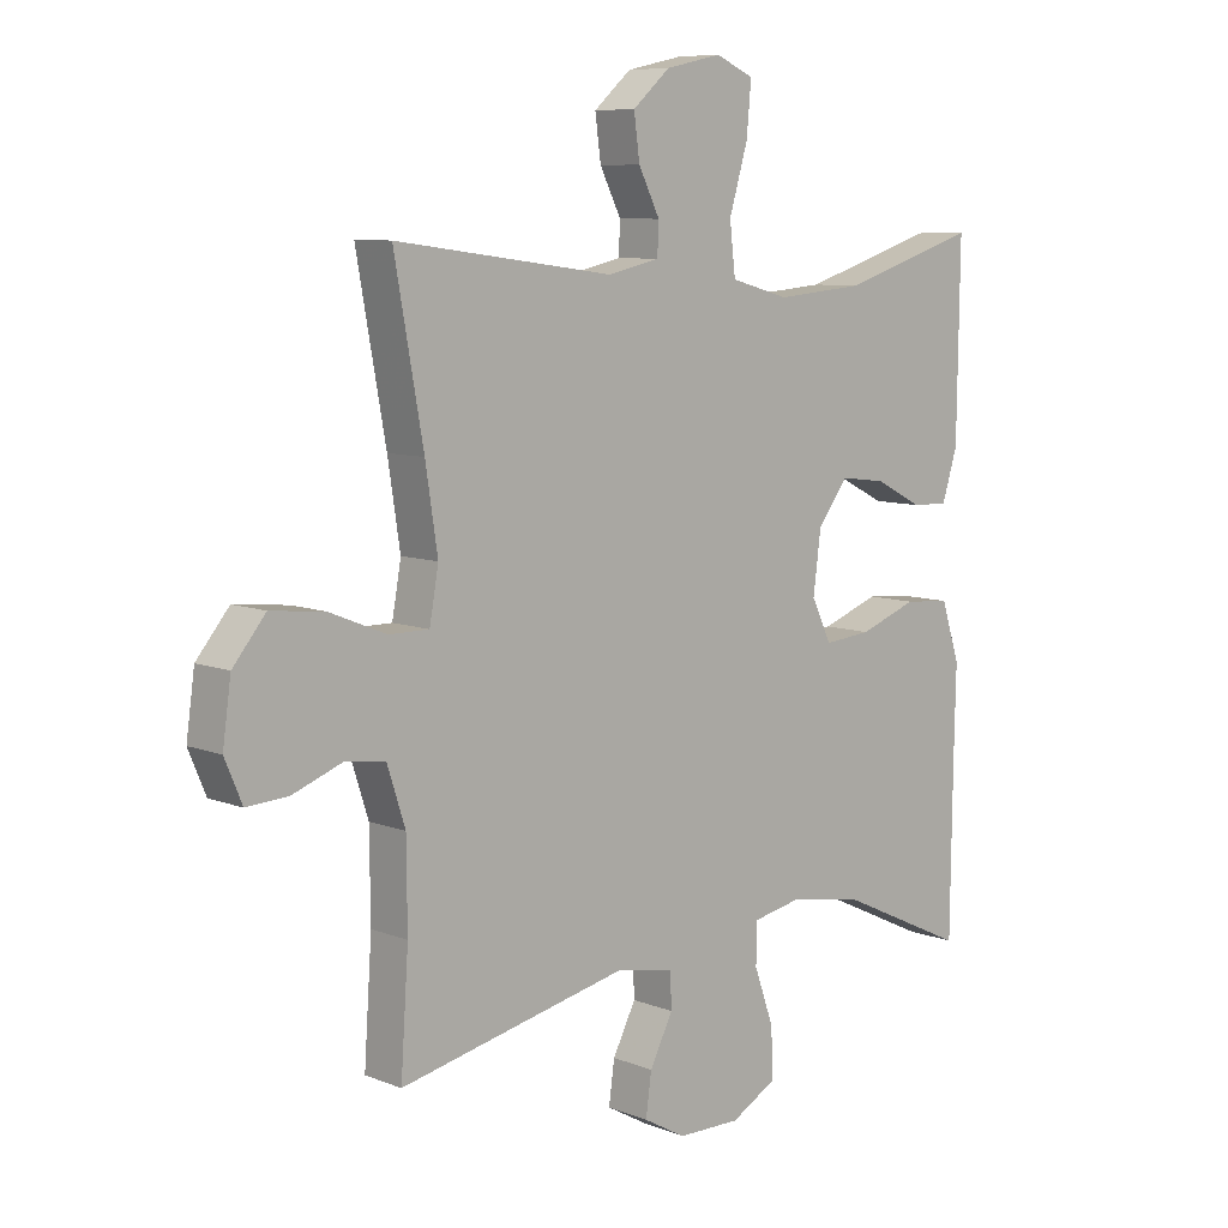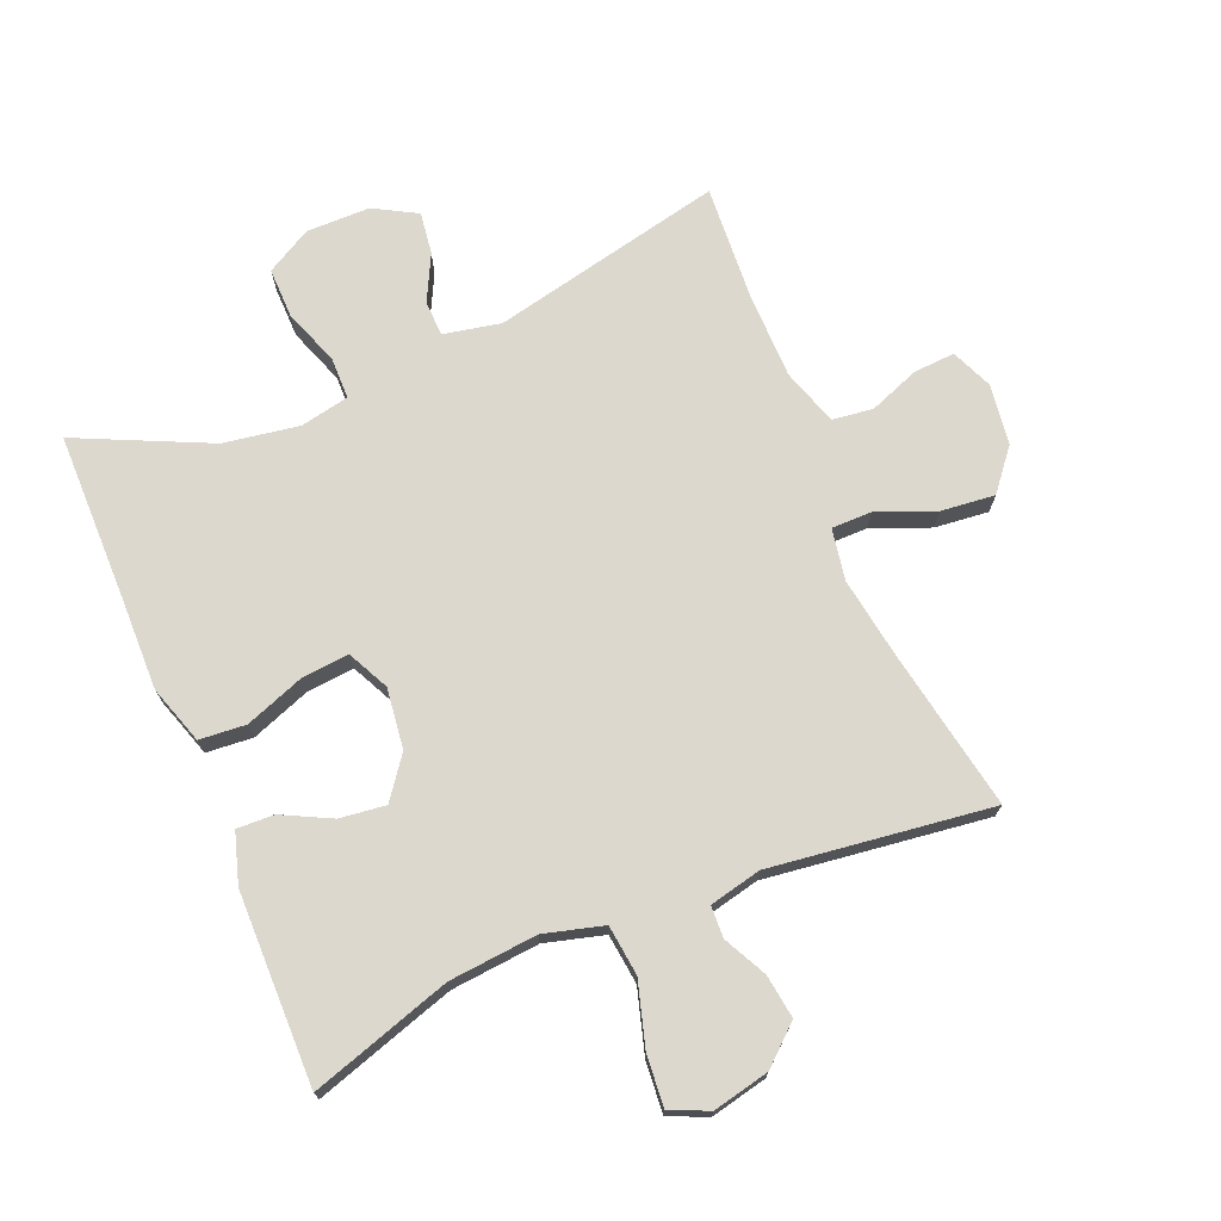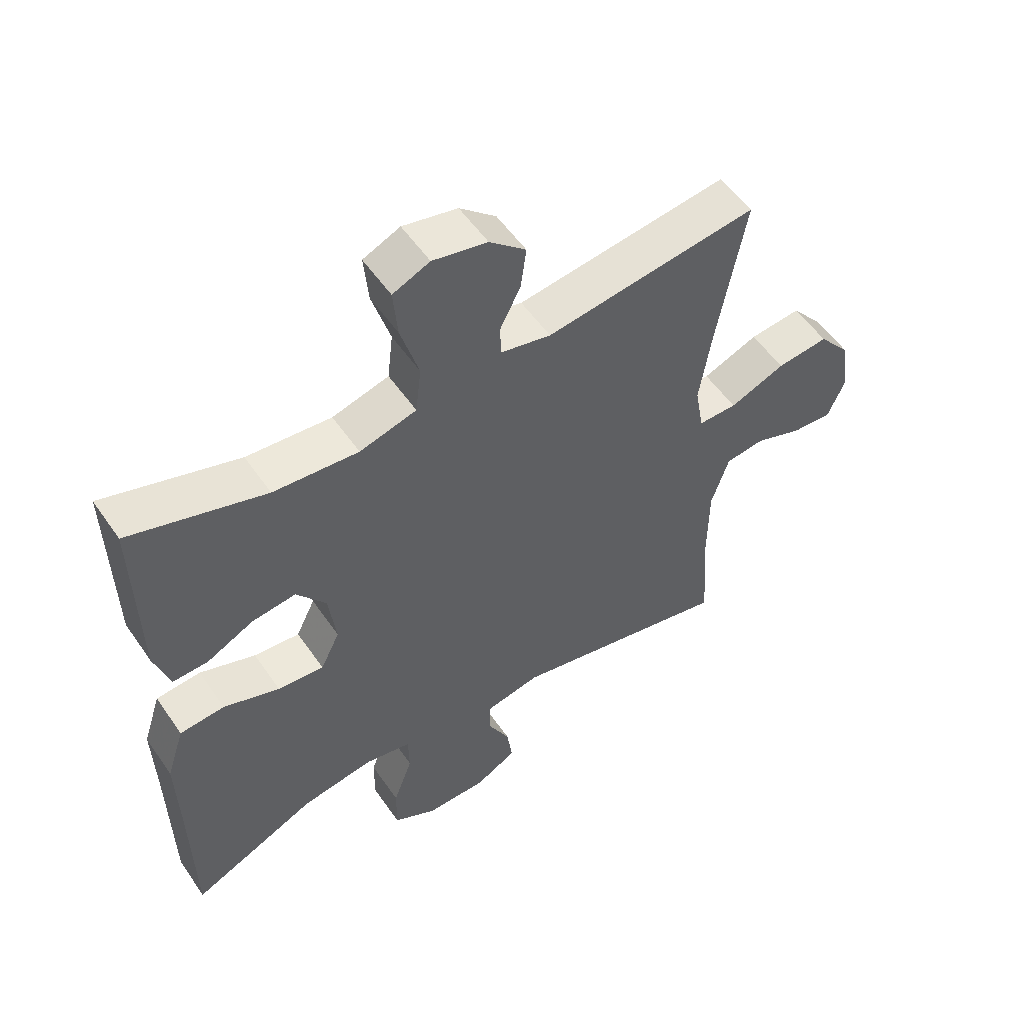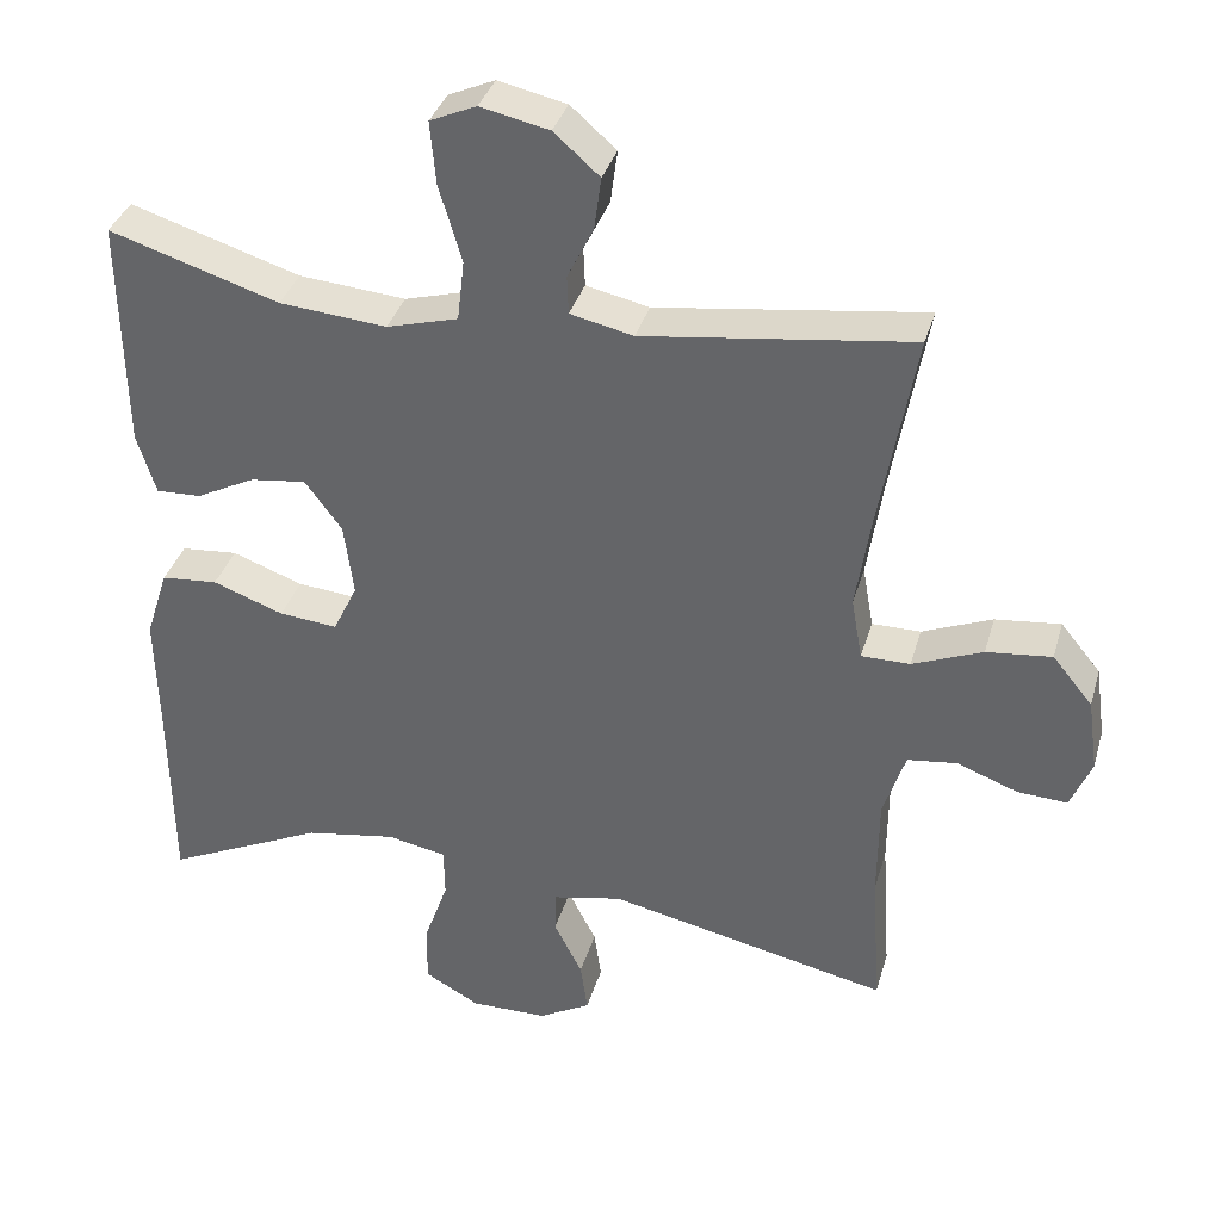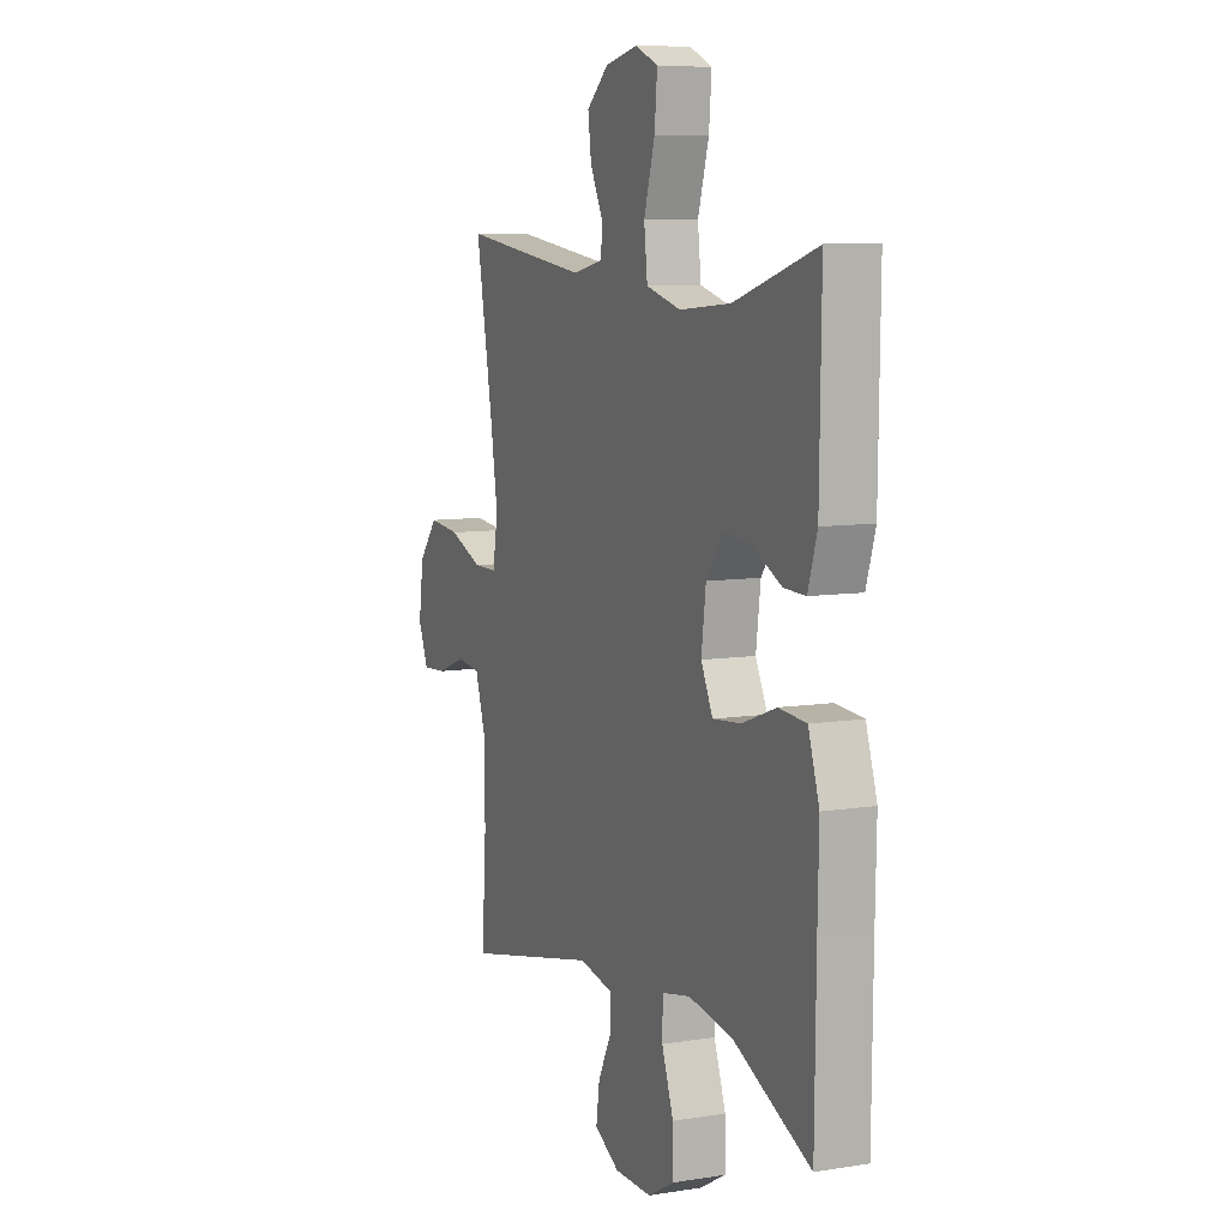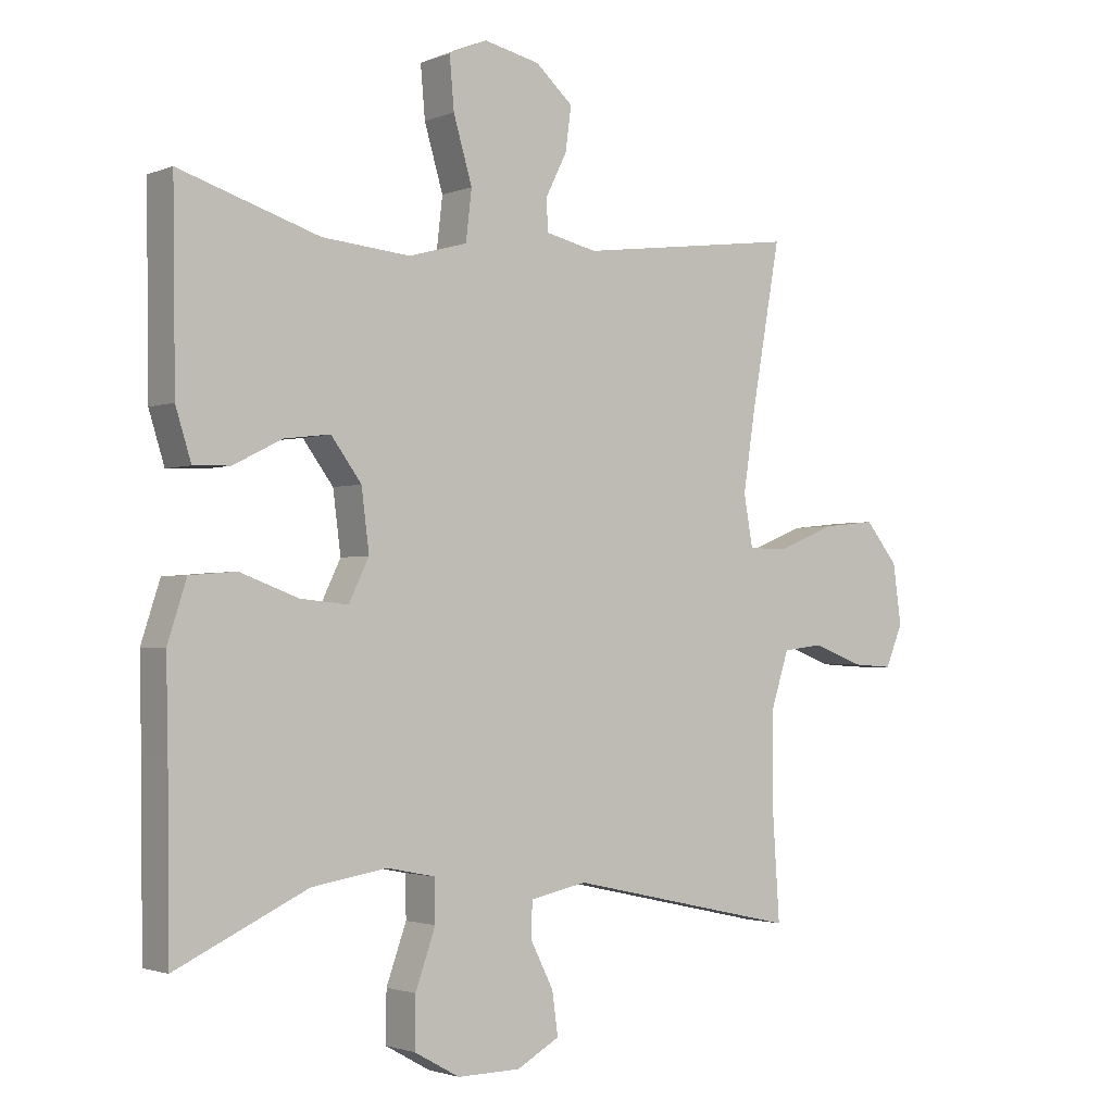
<metadata>
{"format":"obj","ext":"obj","renderer":"f3d","projection":"perspective","resolution":1024,"background":"white","views":[{"elev":8.3,"azim":136.9,"up":"+Z"},{"elev":72.4,"azim":-22.8,"up":"+Y"},{"elev":54.6,"azim":-34.0,"up":"+Z"},{"elev":35.7,"azim":15.5,"up":"+Z"},{"elev":8.2,"azim":-113.6,"up":"+Z"},{"elev":-2.1,"azim":-36.7,"up":"+Z"}]}
</metadata>
<code>
v -0.5 0.07 -0.5
v -0.503 0.07 -0.236
v -0.506 0.07 -0.099
v -0.477 0.07 -0.009
v -0.405 0.07 -0.003
v -0.315 0.07 -0.036
v -0.241 0.07 -0.043
v -0.21 0.07 0.021
v -0.222 0.07 0.114
v -0.269 0.07 0.177
v -0.34 0.07 0.168
v -0.415 0.07 0.13
v -0.472 0.07 0.128
v -0.496 0.07 0.205
v -0.5 0.07 0.5
v -0.284 0.07 0.432
v -0.148 0.07 0.42
v -0.057 0.07 0.445
v -0.048 0.07 0.522
v -0.077 0.07 0.62
v -0.084 0.07 0.699
v -0.025 0.07 0.725
v 0.062 0.07 0.706
v 0.12 0.07 0.655
v 0.111 0.07 0.588
v 0.078 0.07 0.522
v 0.08 0.07 0.473
v 0.16 0.07 0.455
v 0.5 0.07 0.5
v 0.455 0.07 0.25
v 0.436 0.07 0.126
v 0.45 0.07 0.047
v 0.512 0.07 0.047
v 0.601 0.07 0.083
v 0.684 0.07 0.092
v 0.735 0.07 0.03
v 0.748 0.07 -0.063
v 0.721 0.07 -0.127
v 0.657 0.07 -0.123
v 0.58 0.07 -0.094
v 0.517 0.07 -0.102
v 0.489 0.07 -0.189
v 0.488 0.07 -0.321
v 0.5 0.07 -0.5
v 0.142 0.07 -0.422
v 0.054 0.07 -0.44
v 0.052 0.07 -0.494
v 0.088 0.07 -0.565
v 0.097 0.07 -0.63
v 0.031 0.07 -0.667
v -0.067 0.07 -0.668
v -0.137 0.07 -0.629
v -0.136 0.07 -0.552
v -0.105 0.07 -0.465
v -0.106 0.07 -0.401
v -0.181 0.07 -0.386
v -0.297 0.07 -0.405
v -0.5 0 -0.5
v -0.503 0 -0.236
v -0.506 0 -0.099
v -0.477 0 -0.009
v -0.405 0 -0.003
v -0.315 0 -0.036
v -0.241 0 -0.043
v -0.21 0 0.021
v -0.222 0 0.114
v -0.269 0 0.177
v -0.34 0 0.168
v -0.415 0 0.13
v -0.472 0 0.128
v -0.496 0 0.205
v -0.5 0 0.5
v -0.284 0 0.432
v -0.148 0 0.42
v -0.057 0 0.445
v -0.048 0 0.522
v -0.077 0 0.62
v -0.084 0 0.699
v -0.025 0 0.725
v 0.062 0 0.706
v 0.12 0 0.655
v 0.111 0 0.588
v 0.078 0 0.522
v 0.08 0 0.473
v 0.16 0 0.455
v 0.5 0 0.5
v 0.455 0 0.25
v 0.436 0 0.126
v 0.45 0 0.047
v 0.512 0 0.047
v 0.601 0 0.083
v 0.684 0 0.092
v 0.735 0 0.03
v 0.748 0 -0.063
v 0.721 0 -0.127
v 0.657 0 -0.123
v 0.58 0 -0.094
v 0.517 0 -0.102
v 0.489 0 -0.189
v 0.488 0 -0.321
v 0.5 0 -0.5
v 0.142 0 -0.422
v 0.054 0 -0.44
v 0.052 0 -0.494
v 0.088 0 -0.565
v 0.097 0 -0.63
v 0.031 0 -0.667
v -0.067 0 -0.668
v -0.137 0 -0.629
v -0.136 0 -0.552
v -0.105 0 -0.465
v -0.106 0 -0.401
v -0.181 0 -0.386
v -0.297 0 -0.405
f 52 53 54
f 51 52 54
f 50 51 54
f 49 50 54
f 48 49 54
f 47 48 54
f 46 47 54 55
f 45 46 55
f 43 44 45
f 45 55 56
f 43 45 56
f 42 43 56
f 38 39 40
f 37 38 40
f 36 37 40
f 35 36 40
f 34 35 40
f 33 34 40
f 32 33 40 41
f 28 29 30
f 27 28 30 31
f 24 25 26
f 23 24 26
f 22 23 26
f 21 22 26
f 20 21 26
f 19 20 26
f 18 19 26 27
f 27 31 32
f 18 27 32
f 17 18 32
f 14 15 16
f 13 14 16
f 12 13 16
f 11 12 16
f 10 11 16 17
f 4 5 6
f 3 4 6
f 2 3 6
f 2 6 7
f 1 2 7
f 57 1 7
f 56 57 7 8
f 42 56 8
f 32 41 42
f 17 32 42
f 10 17 42
f 9 10 42
f 8 9 42
f 111 110 109
f 111 109 108
f 111 108 107
f 111 107 106
f 111 106 105
f 111 105 104
f 112 111 104 103
f 112 103 102
f 102 101 100
f 113 112 102
f 113 102 100
f 113 100 99
f 97 96 95
f 97 95 94
f 97 94 93
f 97 93 92
f 97 92 91
f 97 91 90
f 98 97 90 89
f 87 86 85
f 88 87 85 84
f 83 82 81
f 83 81 80
f 83 80 79
f 83 79 78
f 83 78 77
f 83 77 76
f 84 83 76 75
f 89 88 84
f 89 84 75
f 89 75 74
f 73 72 71
f 73 71 70
f 73 70 69
f 73 69 68
f 74 73 68 67
f 63 62 61
f 63 61 60
f 63 60 59
f 64 63 59
f 64 59 58
f 64 58 114
f 65 64 114 113
f 65 113 99
f 99 98 89
f 99 89 74
f 99 74 67
f 99 67 66
f 99 66 65
f 1 58 59 2
f 2 59 60 3
f 3 60 61 4
f 4 61 62 5
f 5 62 63 6
f 6 63 64 7
f 7 64 65 8
f 8 65 66 9
f 9 66 67 10
f 10 67 68 11
f 11 68 69 12
f 12 69 70 13
f 13 70 71 14
f 14 71 72 15
f 15 72 73 16
f 16 73 74 17
f 17 74 75 18
f 18 75 76 19
f 19 76 77 20
f 20 77 78 21
f 21 78 79 22
f 22 79 80 23
f 23 80 81 24
f 24 81 82 25
f 25 82 83 26
f 26 83 84 27
f 27 84 85 28
f 28 85 86 29
f 29 86 87 30
f 30 87 88 31
f 31 88 89 32
f 32 89 90 33
f 33 90 91 34
f 34 91 92 35
f 35 92 93 36
f 36 93 94 37
f 37 94 95 38
f 38 95 96 39
f 39 96 97 40
f 40 97 98 41
f 41 98 99 42
f 42 99 100 43
f 43 100 101 44
f 44 101 102 45
f 45 102 103 46
f 46 103 104 47
f 47 104 105 48
f 48 105 106 49
f 49 106 107 50
f 50 107 108 51
f 51 108 109 52
f 52 109 110 53
f 53 110 111 54
f 54 111 112 55
f 55 112 113 56
f 56 113 114 57
f 57 114 58 1

</code>
